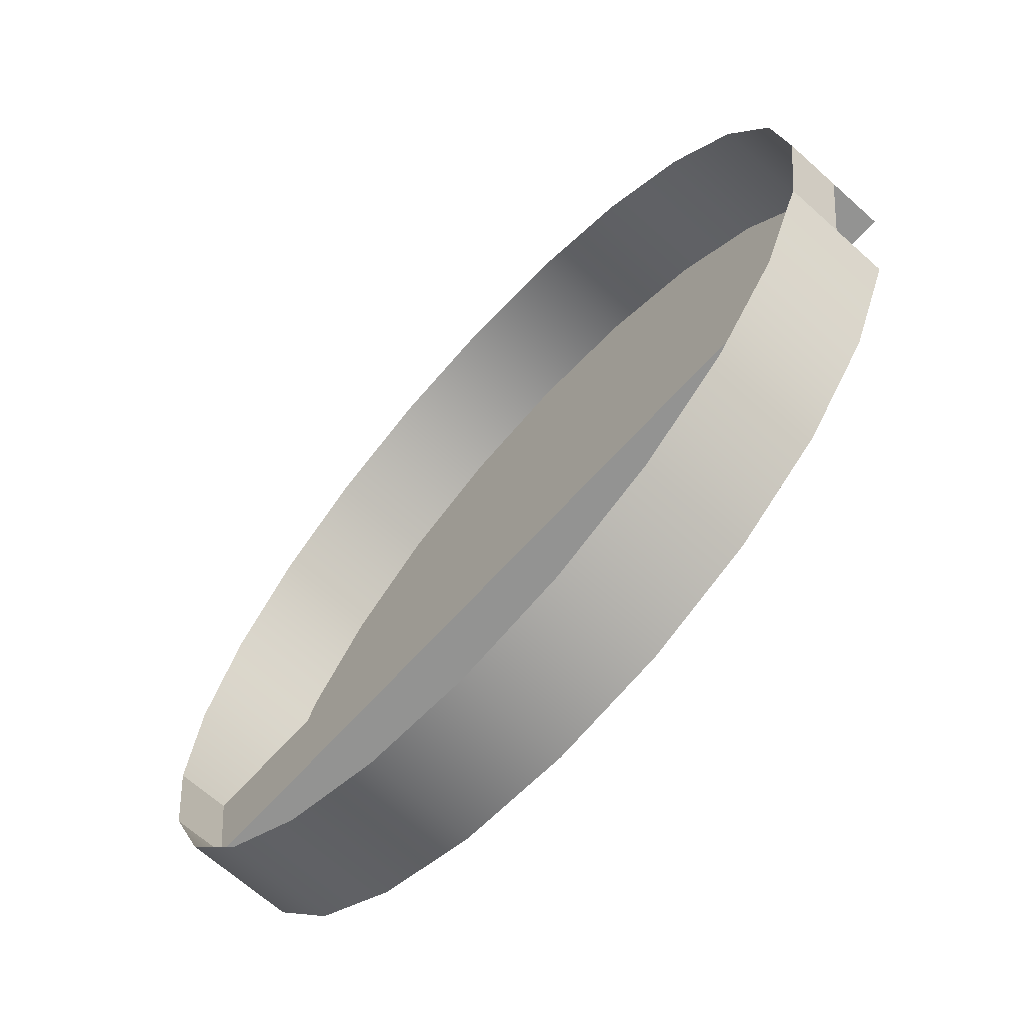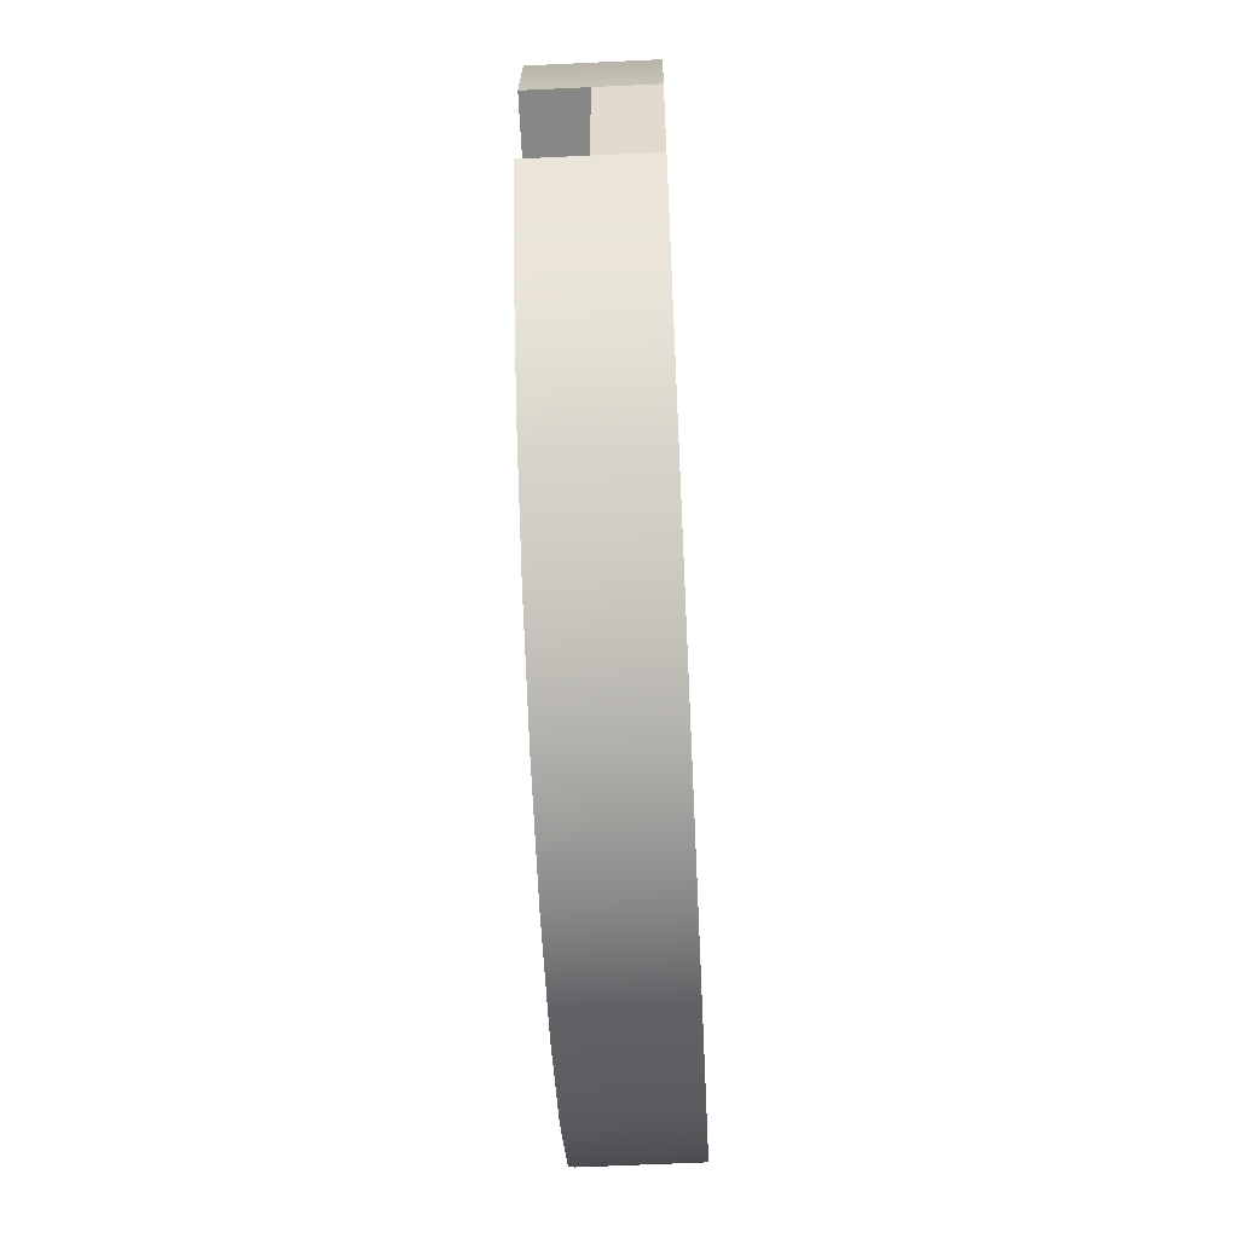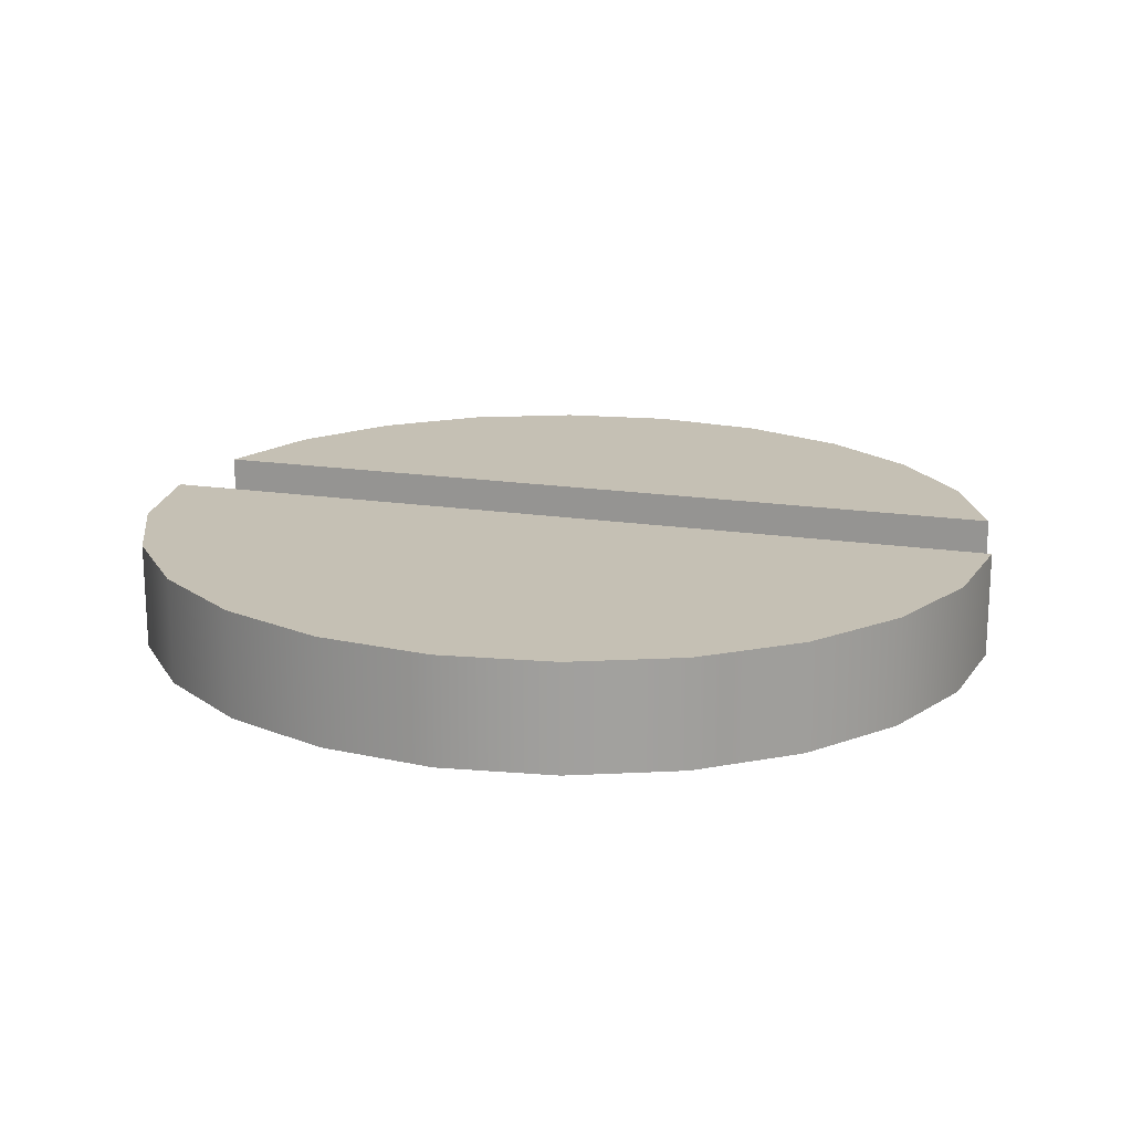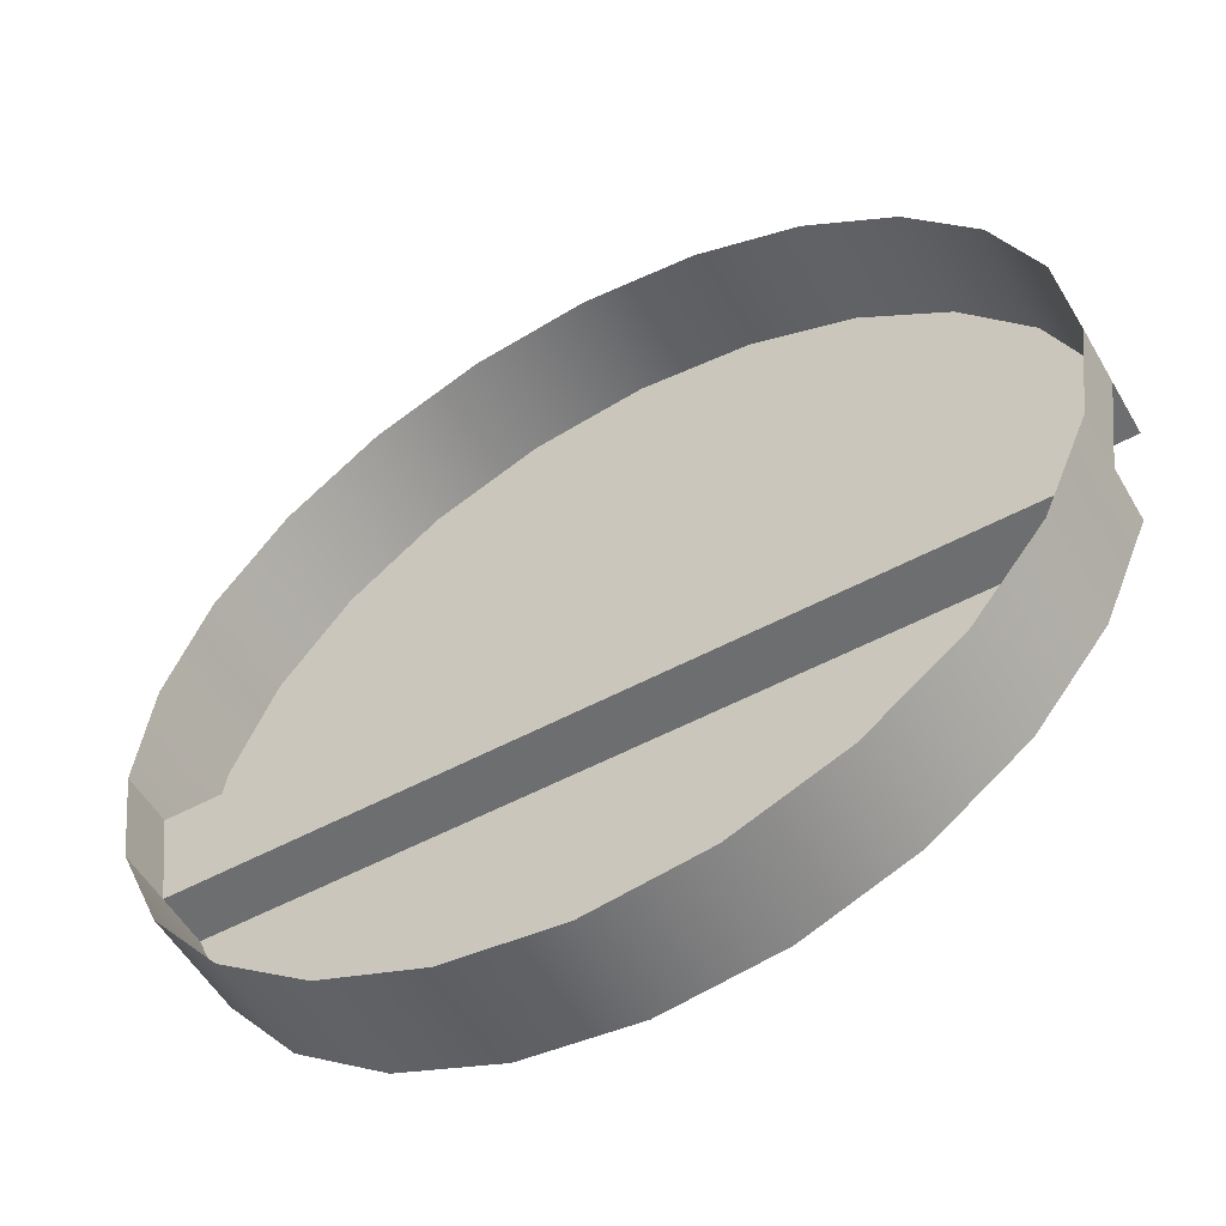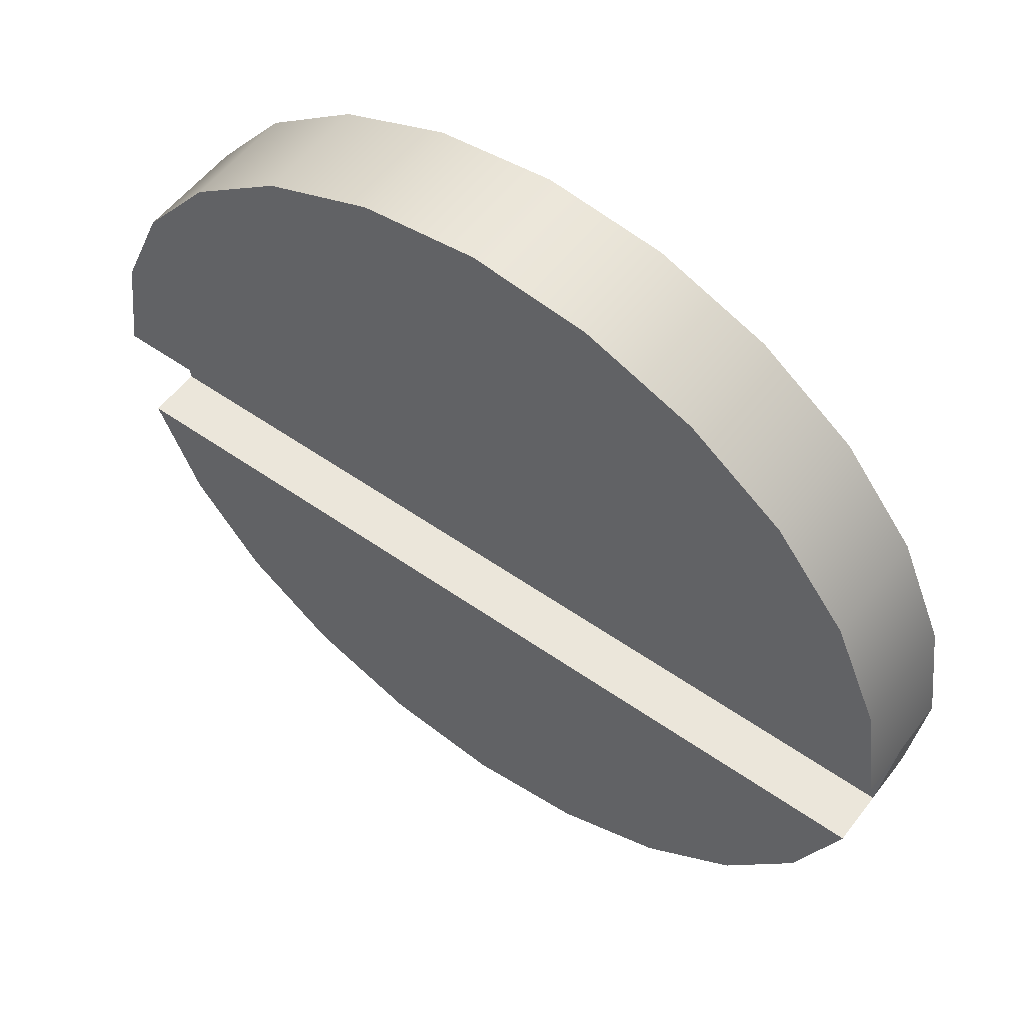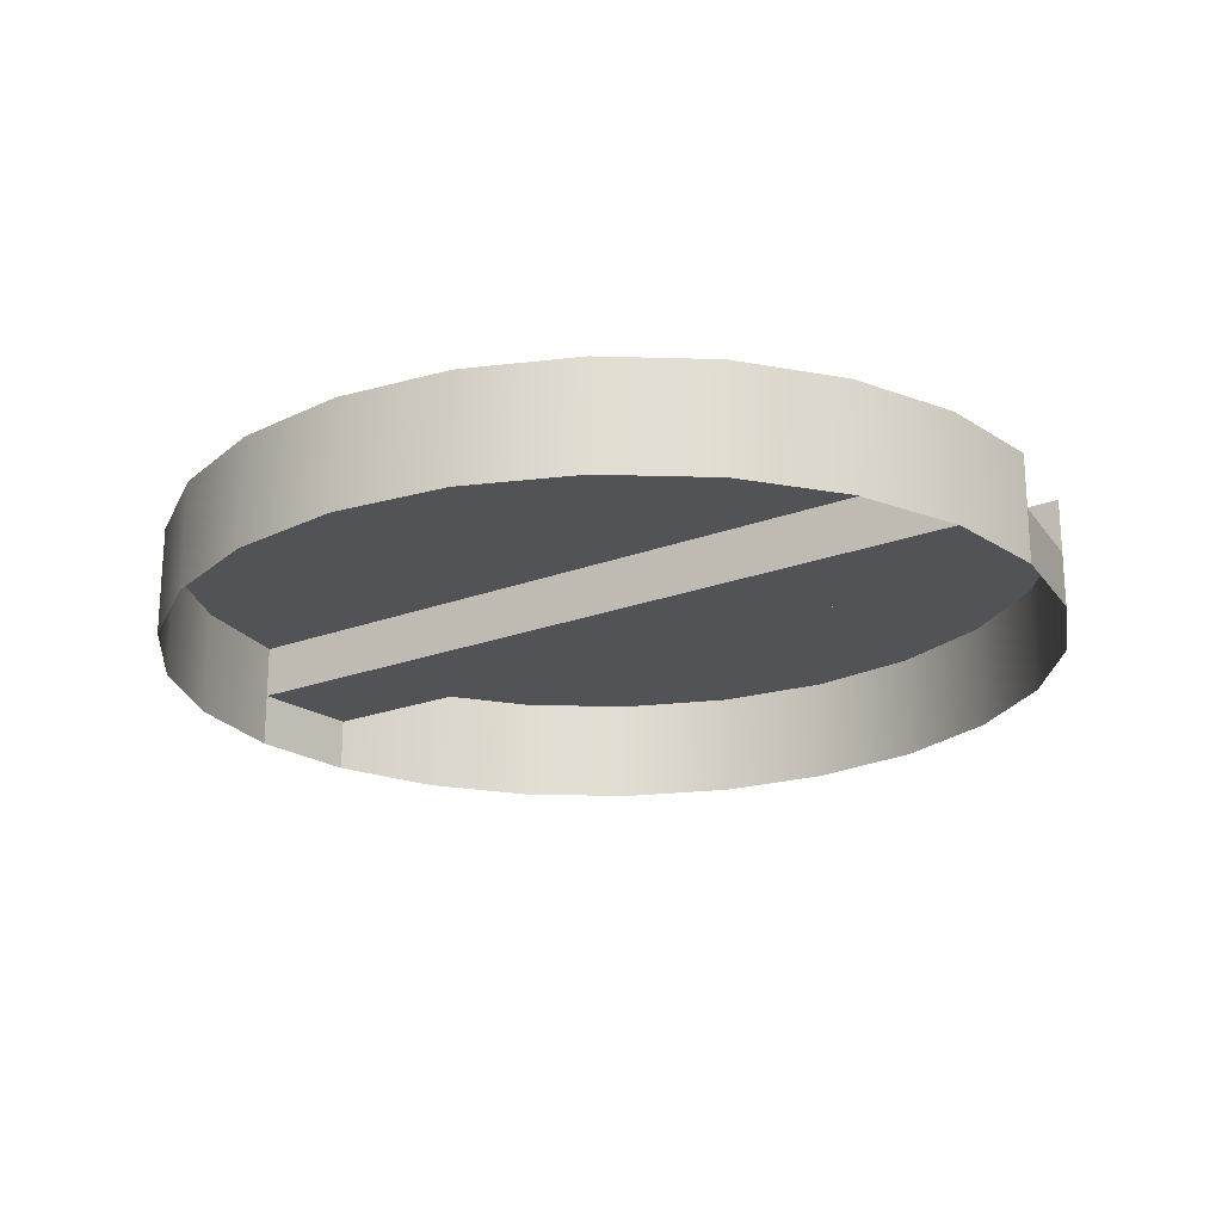
<metadata>
{"format":"obj","ext":"obj","renderer":"f3d","projection":"perspective","resolution":1024,"background":"white","views":[{"elev":-66.7,"azim":-132.0,"up":"+Y"},{"elev":-62.3,"azim":92.7,"up":"+Y"},{"elev":18.4,"azim":-163.8,"up":"+Z"},{"elev":-54.2,"azim":-150.3,"up":"+Y"},{"elev":54.9,"azim":36.6,"up":"+Y"},{"elev":-21.9,"azim":-146.5,"up":"+Z"}]}
</metadata>
<code>
o Group5/mesh5/mesh5-geometry#mesh5-geometry
v 0.5857 0.01586 0.07643
v 0.5748 0.007808 0.06362
v 0.5857 0.01586 0.06362
v 0.5748 0.007808 0.07643
v 0.5941 0.02635 0.07643
v 0.5993 0.03857 0.07643
v 0.5621 0.002748 0.06362
v 0.5941 0.02635 0.06362
v 0.5621 0.002748 0.07643
v 0.5484 0.001021 0.07643
v 0.5484 0.001021 0.06362
v 0.5993 0.03857 0.07003
v 0.5348 0.002748 0.07643
v 0.5993 0.03857 0.06362
v 0.4975 0.03857 0.07643
v 0.522 0.007808 0.07643
v 0.5348 0.002748 0.06362
v 0.6011 0.05168 0.07003
v 0.4975 0.03857 0.07003
v 0.5027 0.02635 0.07643
v 0.5111 0.01586 0.07643
v 0.522 0.007808 0.06362
v 0.6011 0.05168 0.06362
v 0.5027 0.02635 0.06362
v 0.5993 0.06479 0.06362
v 0.4957 0.05168 0.07003
v 0.4975 0.03857 0.06362
v 0.5111 0.01586 0.06362
v 0.6011 0.05168 0.07643
v 0.5993 0.06479 0.07643
v 0.4957 0.05168 0.07643
v 0.4957 0.05168 0.06362
v 0.5941 0.07701 0.06362
v 0.5941 0.07701 0.07643
v 0.4975 0.06479 0.07643
v 0.4975 0.06479 0.06362
v 0.5857 0.0875 0.07643
v 0.5027 0.07701 0.07643
v 0.5857 0.0875 0.06362
v 0.5748 0.09555 0.07643
v 0.5111 0.0875 0.07643
v 0.5027 0.07701 0.06362
v 0.5621 0.1006 0.07643
v 0.522 0.09555 0.07643
v 0.5111 0.0875 0.06362
v 0.5484 0.1023 0.07643
v 0.5748 0.09555 0.06362
v 0.5348 0.1006 0.07643
v 0.522 0.09555 0.06362
v 0.5621 0.1006 0.06362
v 0.5348 0.1006 0.06362
v 0.5484 0.1023 0.06362
f 1 2 3
f 2 1 4
f 3 5 1
f 6 4 1
f 4 7 2
f 5 3 8
f 6 1 5
f 6 9 4
f 7 4 9
f 8 6 5
f 6 10 9
f 9 11 7
f 6 8 12
f 6 13 10
f 11 9 10
f 12 8 14
f 12 15 6
f 6 16 13
f 17 10 13
f 10 17 11
f 14 18 12
f 15 12 19
f 20 6 15
f 6 21 16
f 22 13 16
f 13 22 17
f 18 14 23
f 18 19 12
f 24 15 19
f 6 20 21
f 15 24 20
f 21 22 16
f 25 18 23
f 19 18 26
f 24 19 27
f 20 28 21
f 28 20 24
f 22 21 28
f 18 25 29
f 29 26 18
f 26 27 19
f 29 25 30
f 26 29 31
f 27 26 32
f 33 30 25
f 34 29 30
f 29 35 31
f 36 26 31
f 26 36 32
f 30 33 34
f 37 29 34
f 35 29 38
f 36 31 35
f 39 34 33
f 40 29 37
f 34 39 37
f 38 29 41
f 42 35 38
f 35 42 36
f 43 29 40
f 39 40 37
f 41 29 44
f 45 38 41
f 38 45 42
f 46 29 43
f 47 43 40
f 40 39 47
f 44 29 48
f 49 41 44
f 41 49 45
f 48 29 46
f 50 46 43
f 43 47 50
f 51 44 48
f 44 51 49
f 52 48 46
f 46 50 52
f 48 52 51
f 3 2 1
f 4 1 2
f 1 5 3
f 1 4 6
f 2 7 4
f 8 3 5
f 5 1 6
f 4 9 6
f 9 4 7
f 5 6 8
f 9 10 6
f 7 11 9
f 12 8 6
f 10 13 6
f 10 9 11
f 14 8 12
f 6 15 12
f 13 16 6
f 13 10 17
f 11 17 10
f 12 18 14
f 19 12 15
f 15 6 20
f 16 21 6
f 16 13 22
f 17 22 13
f 23 14 18
f 12 19 18
f 19 15 24
f 21 20 6
f 20 24 15
f 16 22 21
f 23 18 25
f 26 18 19
f 27 19 24
f 21 28 20
f 24 20 28
f 28 21 22
f 29 25 18
f 18 26 29
f 19 27 26
f 30 25 29
f 31 29 26
f 32 26 27
f 25 30 33
f 30 29 34
f 31 35 29
f 31 26 36
f 32 36 26
f 34 33 30
f 34 29 37
f 38 29 35
f 35 31 36
f 33 34 39
f 37 29 40
f 37 39 34
f 41 29 38
f 38 35 42
f 36 42 35
f 40 29 43
f 37 40 39
f 44 29 41
f 41 38 45
f 42 45 38
f 43 29 46
f 40 43 47
f 47 39 40
f 48 29 44
f 44 41 49
f 45 49 41
f 46 29 48
f 43 46 50
f 50 47 43
f 48 44 51
f 49 51 44
f 46 48 52
f 52 50 46
f 51 52 48

</code>
